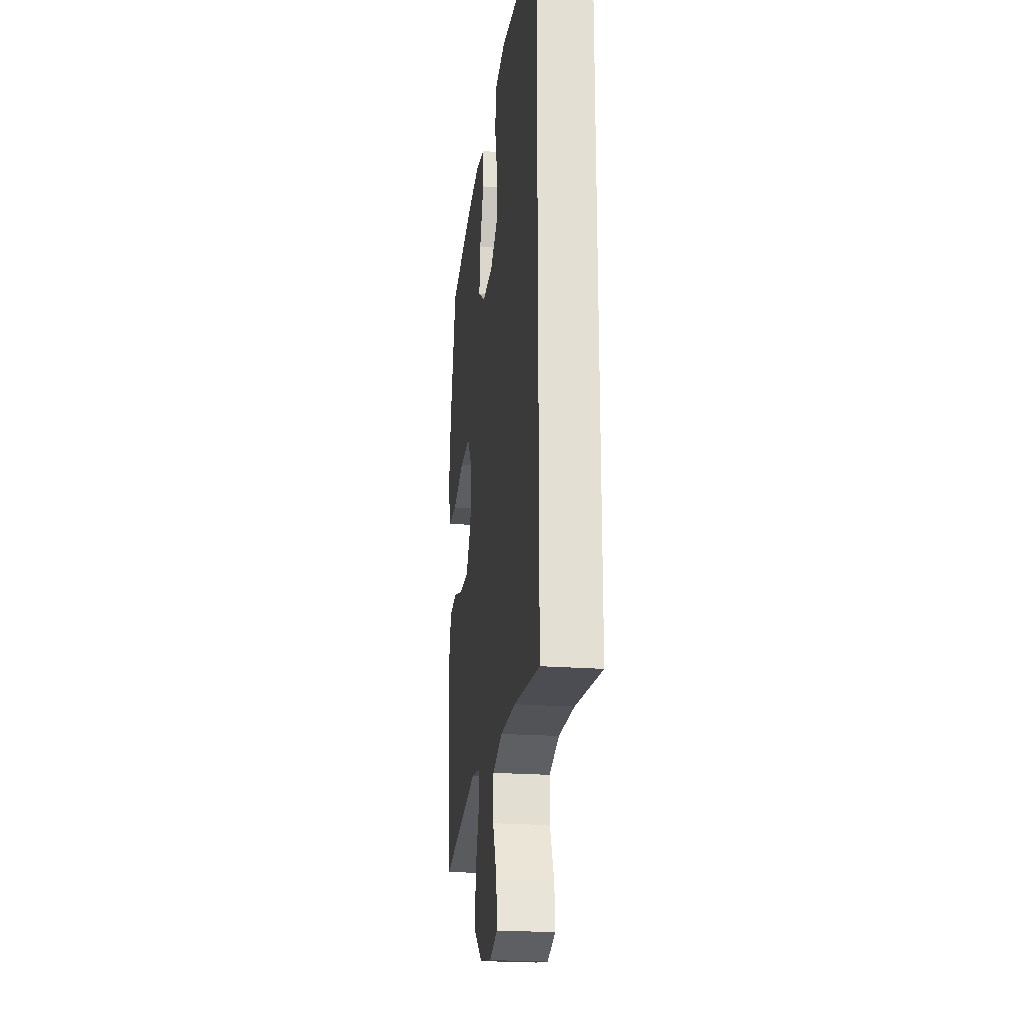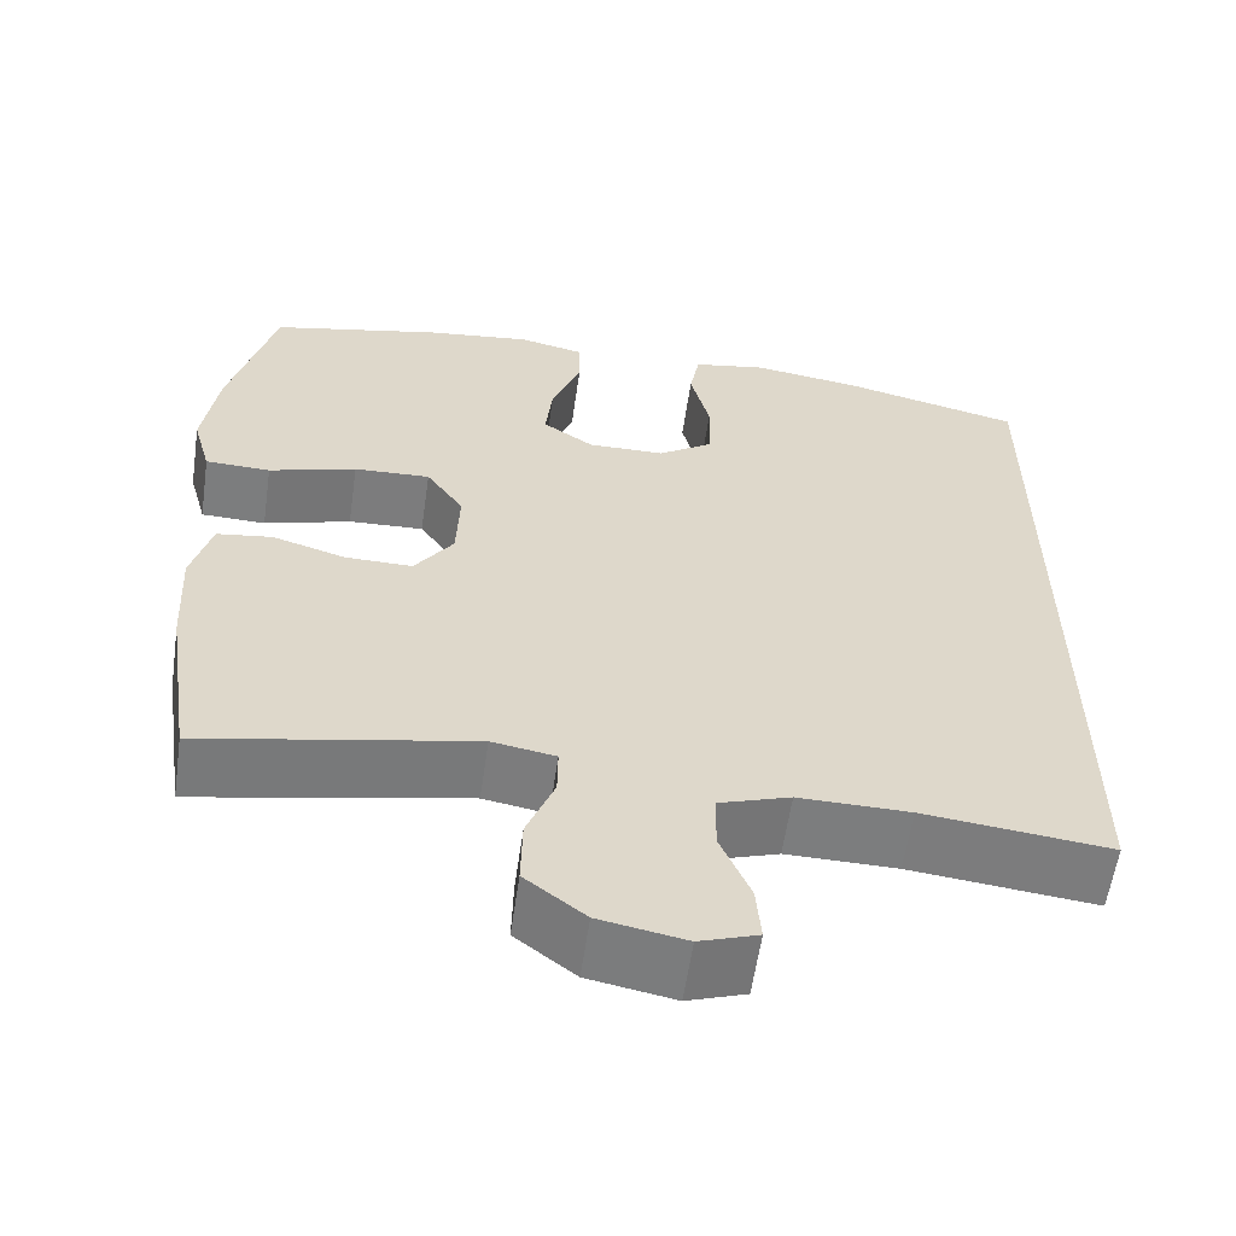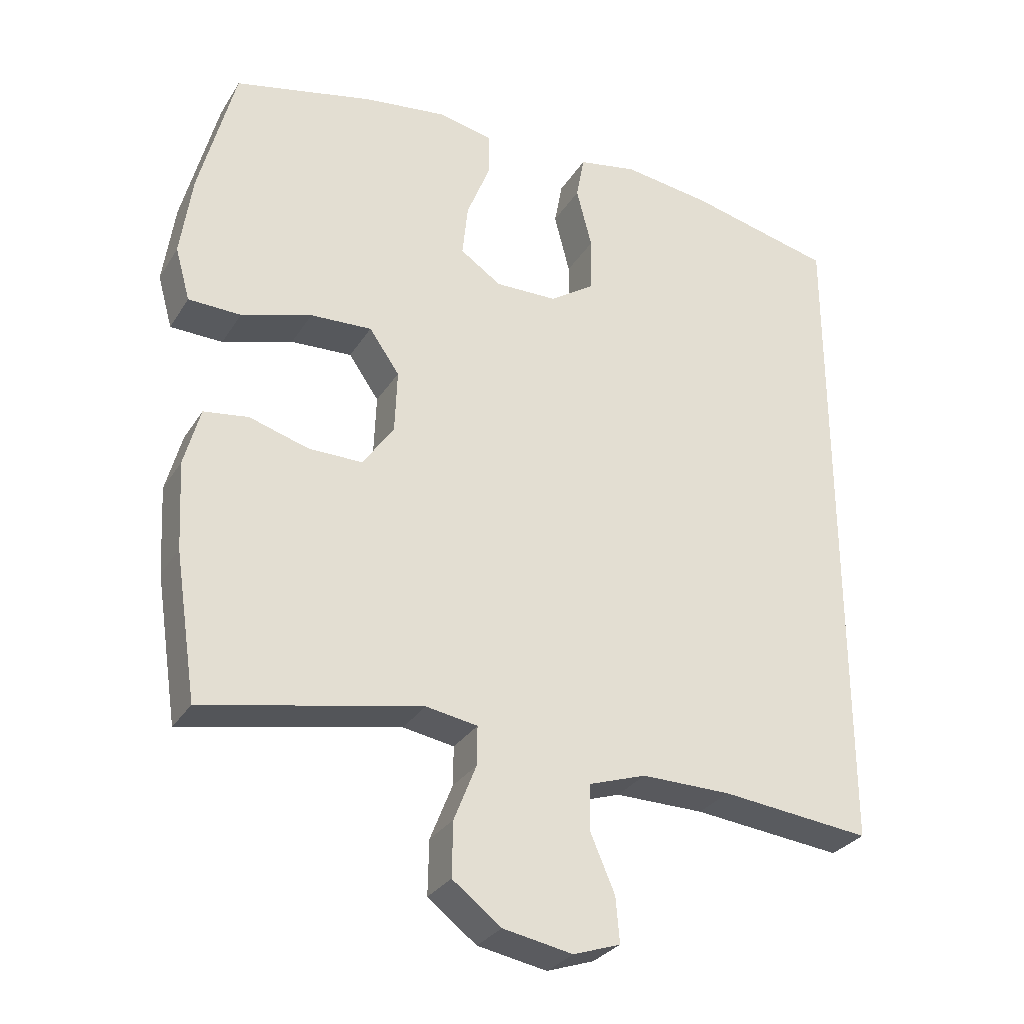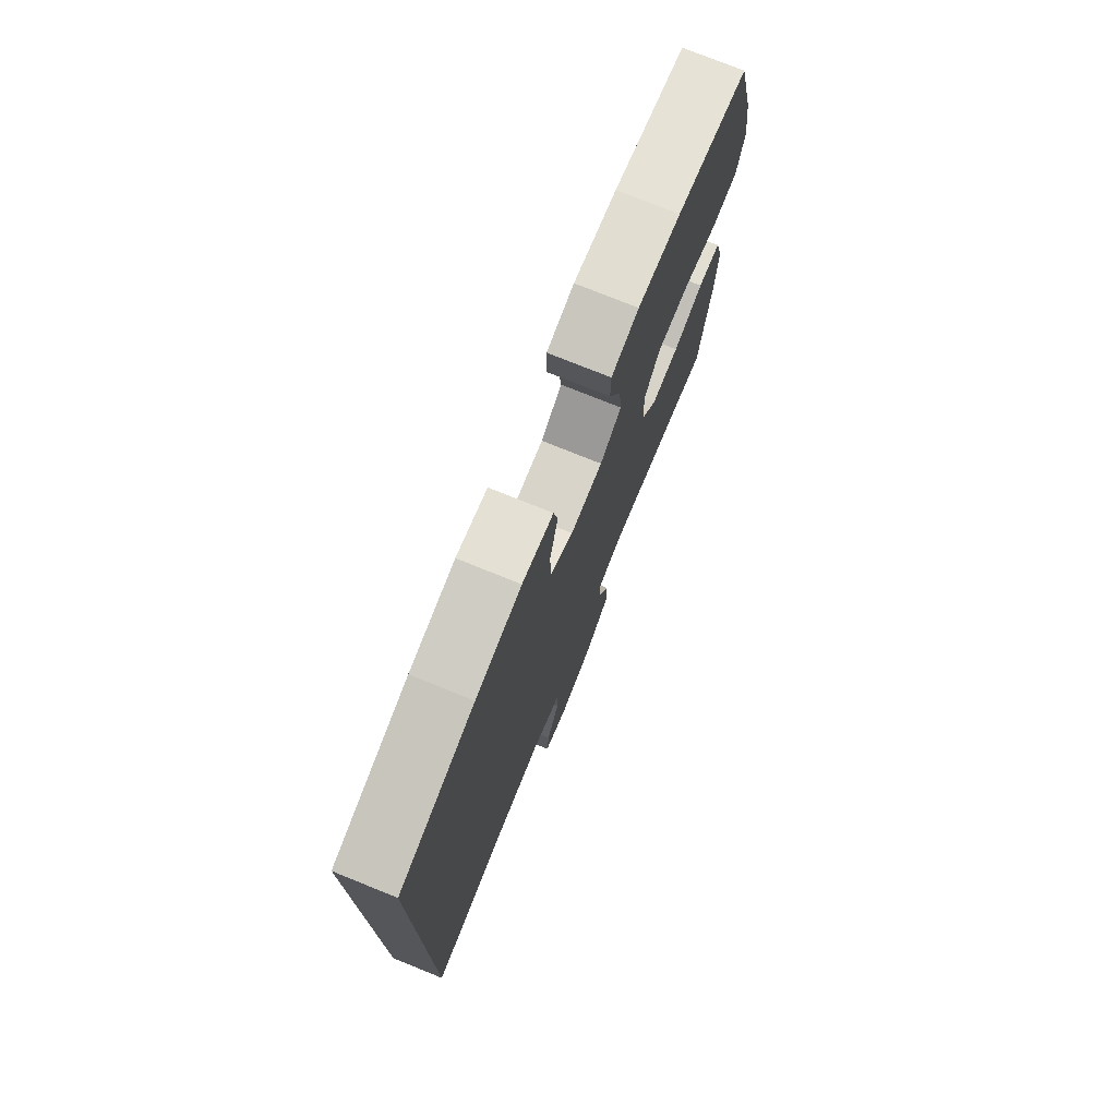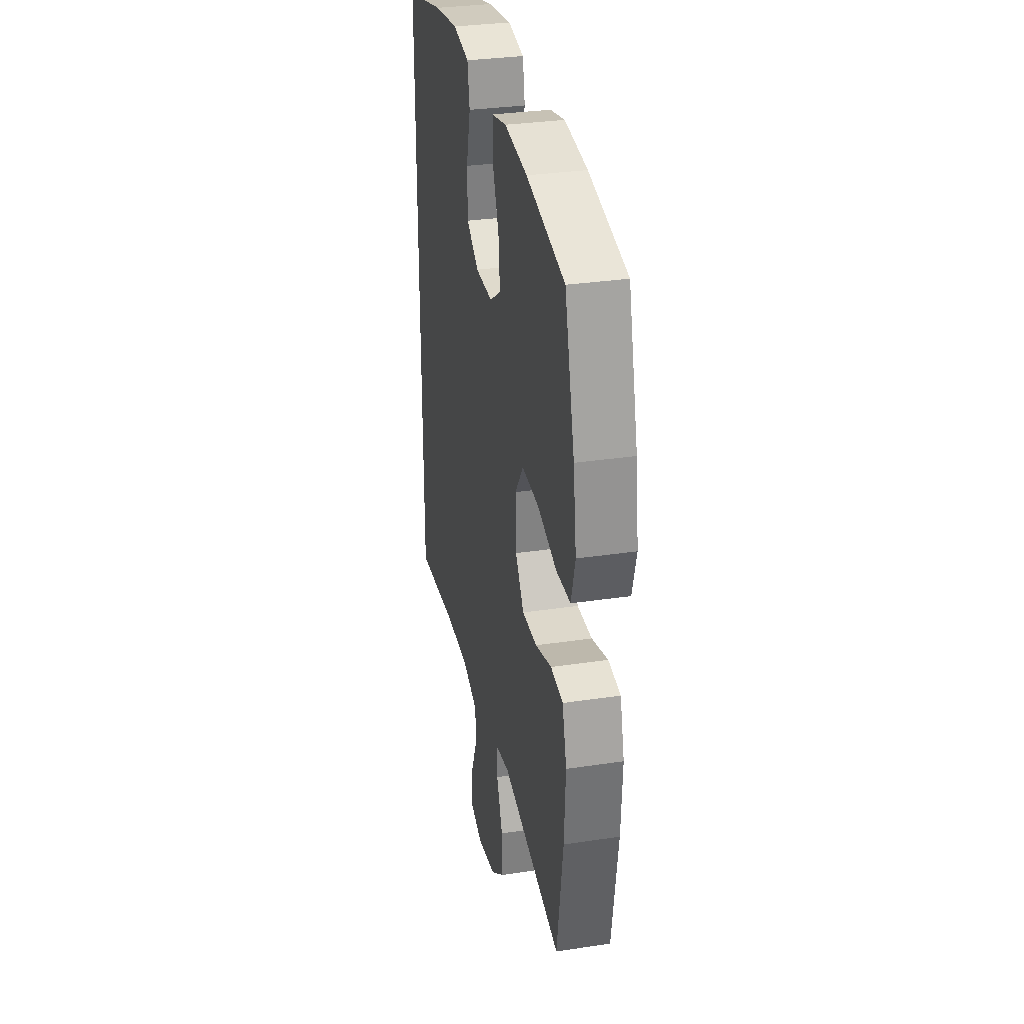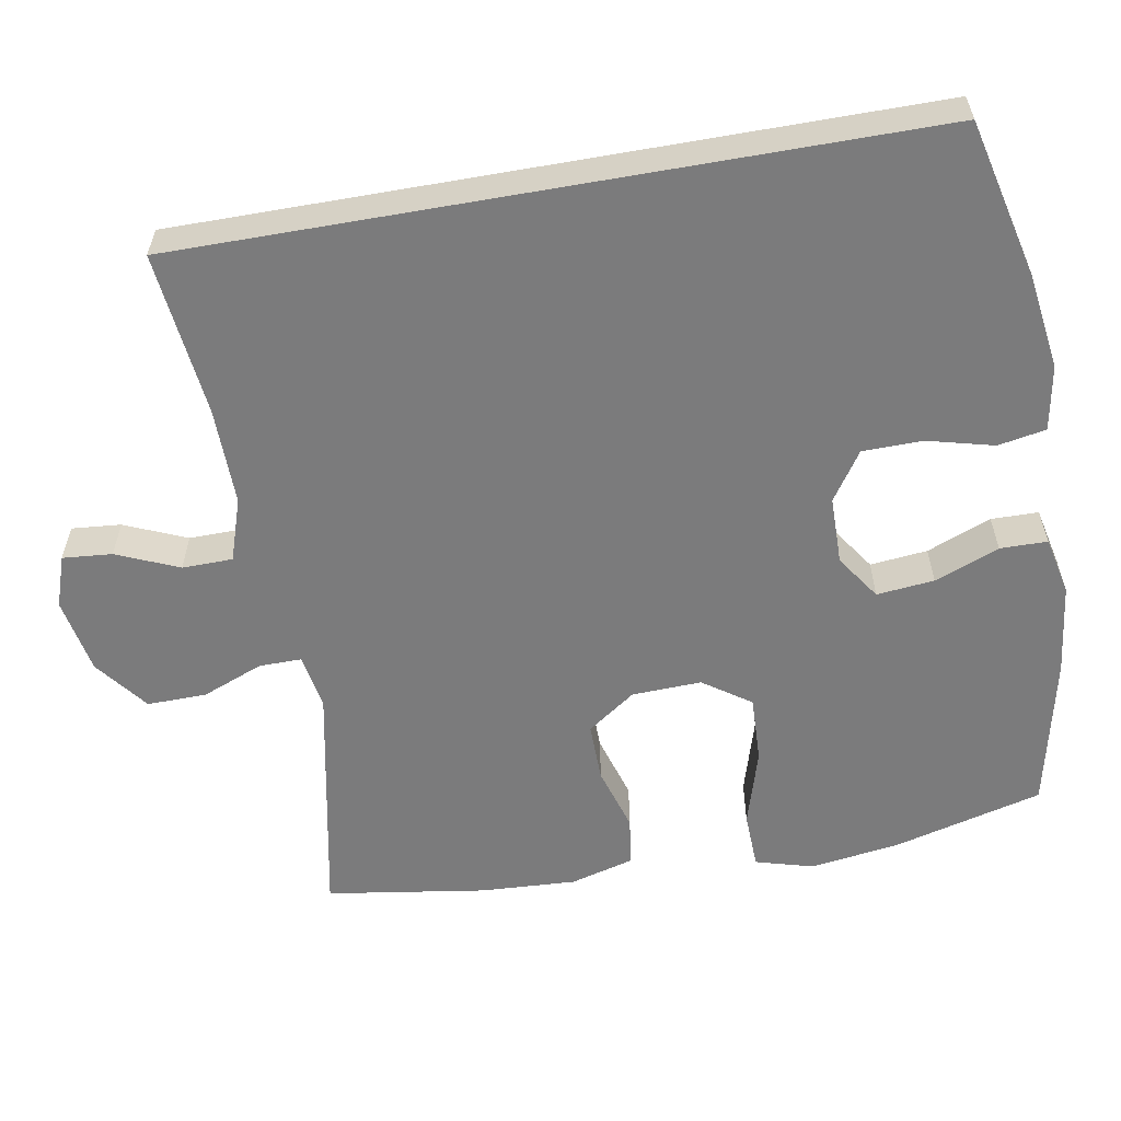
<metadata>
{"format":"obj","ext":"obj","renderer":"f3d","projection":"perspective","resolution":1024,"background":"white","views":[{"elev":-22.5,"azim":-97.4,"up":"+Z"},{"elev":-58.9,"azim":171.8,"up":"+Z"},{"elev":-29.6,"azim":153.8,"up":"+Z"},{"elev":75.8,"azim":-68.0,"up":"+Z"},{"elev":31.8,"azim":78.0,"up":"+Z"},{"elev":-58.5,"azim":-80.0,"up":"+Y"}]}
</metadata>
<code>
o path4632
v 0.2923 0.0375 0.5632
v 0.1698 0.0375 0.5783
v 0.09133 0.0375 0.5609
v 0.09074 0.0375 0.4971
v 0.1254 0.0375 0.4101
v 0.1334 0.0375 0.3324
v 0.07307 0.0375 0.2914
v -0.01836 0.0375 0.2926
v -0.08365 0.0375 0.3363
v -0.08499 0.0375 0.4171
v -0.06211 0.0375 0.5068
v -0.07414 0.0375 0.5715
v -0.1615 0.0375 0.5872
v -0.2905 0.0375 0.5688
v -0.5035 0.0375 0.5177
v -0.5035 0.0375 -0.484
v -0.2822 0.0375 -0.4596
v -0.1504 0.0375 -0.4579
v -0.06598 0.0375 -0.4859
v -0.06482 0.0375 -0.5539
v -0.1006 0.0375 -0.6376
v -0.1064 0.0375 -0.7043
v -0.03708 0.0375 -0.7278
v 0.06538 0.0375 -0.7087
v 0.1371 0.0375 -0.6537
v 0.1355 0.0375 -0.5732
v 0.1028 0.0375 -0.491
v 0.1021 0.0375 -0.4339
v 0.1778 0.0375 -0.4208
v 0.4984 0.0375 -0.484
v 0.5307 0.0375 -0.2698
v 0.5375 0.0375 -0.1409
v 0.514 0.0375 -0.05472
v 0.448 0.0375 -0.0457
v 0.3607 0.0375 -0.07204
v 0.2813 0.0375 -0.073
v 0.2351 0.0375 -0.007614
v 0.2315 0.0375 0.086
v 0.276 0.0375 0.1499
v 0.3663 0.0375 0.1461
v 0.47 0.0375 0.1151
v 0.5471 0.0375 0.1176
v 0.5688 0.0375 0.1955
v 0.5516 0.0375 0.3159
v 0.4984 0.0375 0.5177
v 0.2923 -0.0375 0.5632
v 0.1698 -0.0375 0.5783
v 0.09133 -0.0375 0.5609
v 0.09074 -0.0375 0.4971
v 0.1254 -0.0375 0.4101
v 0.1334 -0.0375 0.3324
v 0.07307 -0.0375 0.2914
v -0.01836 -0.0375 0.2926
v -0.08365 -0.0375 0.3363
v -0.08499 -0.0375 0.4171
v -0.06211 -0.0375 0.5068
v -0.07414 -0.0375 0.5715
v -0.1615 -0.0375 0.5872
v -0.2905 -0.0375 0.5688
v -0.5035 -0.0375 0.5177
v -0.5035 -0.0375 -0.484
v -0.2822 -0.0375 -0.4596
v -0.1504 -0.0375 -0.4579
v -0.06598 -0.0375 -0.4859
v -0.06482 -0.0375 -0.5539
v -0.1006 -0.0375 -0.6376
v -0.1064 -0.0375 -0.7043
v -0.03708 -0.0375 -0.7278
v 0.06538 -0.0375 -0.7087
v 0.1371 -0.0375 -0.6537
v 0.1355 -0.0375 -0.5732
v 0.1028 -0.0375 -0.491
v 0.1021 -0.0375 -0.4339
v 0.1778 -0.0375 -0.4208
v 0.4984 -0.0375 -0.484
v 0.5307 -0.0375 -0.2698
v 0.5375 -0.0375 -0.1409
v 0.514 -0.0375 -0.05472
v 0.448 -0.0375 -0.0457
v 0.3607 -0.0375 -0.07204
v 0.2813 -0.0375 -0.073
v 0.2351 -0.0375 -0.007614
v 0.2315 -0.0375 0.086
v 0.276 -0.0375 0.1499
v 0.3663 -0.0375 0.1461
v 0.47 -0.0375 0.1151
v 0.5471 -0.0375 0.1176
v 0.5688 -0.0375 0.1955
v 0.5516 -0.0375 0.3159
v 0.4984 -0.0375 0.5177
v -0.07414 0.0375 0.5715
v -0.07414 0.0375 0.5715
v -0.1615 0.0375 0.5872
v -0.2905 0.0375 0.5688
v 0.2923 0.0375 0.5632
v 0.1698 0.0375 0.5783
v 0.09133 0.0375 0.5609
v 0.09133 0.0375 0.5609
v -0.06211 0.0375 0.5068
v 0.09074 0.0375 0.4971
v -0.5035 0.0375 0.5177
v -0.5035 0.0375 0.5177
v 0.4984 0.0375 0.5177
v 0.4984 0.0375 0.5177
v -0.5035 0.0375 -0.484
v -0.5035 0.0375 -0.484
v -0.08499 0.0375 0.4171
v 0.1254 0.0375 0.4101
v 0.5516 0.0375 0.3159
v -0.08365 0.0375 0.3363
v 0.1334 0.0375 0.3324
v 0.1334 0.0375 0.3324
v -0.01836 0.0375 0.2926
v 0.07307 0.0375 0.2914
v 0.5688 0.0375 0.1955
v 0.5471 0.0375 0.1176
v 0.5471 0.0375 0.1176
v 0.276 0.0375 0.1499
v 0.3663 0.0375 0.1461
v 0.2315 0.0375 0.086
v 0.47 0.0375 0.1151
v 0.2351 0.0375 -0.007614
v 0.2813 0.0375 -0.073
v 0.514 0.0375 -0.05472
v 0.514 0.0375 -0.05472
v 0.448 0.0375 -0.0457
v 0.3607 0.0375 -0.07204
v 0.5375 0.0375 -0.1409
v 0.5307 0.0375 -0.2698
v -0.2822 0.0375 -0.4596
v 0.4984 0.0375 -0.484
v 0.4984 0.0375 -0.484
v 0.1021 0.0375 -0.4339
v 0.1021 0.0375 -0.4339
v 0.1778 0.0375 -0.4208
v 0.1028 0.0375 -0.491
v -0.1504 0.0375 -0.4579
v -0.06598 0.0375 -0.4859
v -0.06598 0.0375 -0.4859
v -0.06482 0.0375 -0.5539
v 0.1355 0.0375 -0.5732
v -0.1006 0.0375 -0.6376
v 0.1371 0.0375 -0.6537
v -0.1064 0.0375 -0.7043
v -0.1064 0.0375 -0.7043
v 0.06538 0.0375 -0.7087
v -0.03708 0.0375 -0.7278
v -0.07414 -0.0375 0.5715
v -0.07414 -0.0375 0.5715
v -0.1615 -0.0375 0.5872
v -0.2905 -0.0375 0.5688
v 0.2923 -0.0375 0.5632
v 0.1698 -0.0375 0.5783
v 0.09133 -0.0375 0.5609
v 0.09133 -0.0375 0.5609
v -0.06211 -0.0375 0.5068
v 0.09074 -0.0375 0.4971
v -0.5035 -0.0375 0.5177
v -0.5035 -0.0375 0.5177
v 0.4984 -0.0375 0.5177
v 0.4984 -0.0375 0.5177
v -0.5035 -0.0375 -0.484
v -0.5035 -0.0375 -0.484
v -0.08499 -0.0375 0.4171
v 0.1254 -0.0375 0.4101
v 0.5516 -0.0375 0.3159
v -0.08365 -0.0375 0.3363
v 0.1334 -0.0375 0.3324
v 0.1334 -0.0375 0.3324
v -0.01836 -0.0375 0.2926
v 0.07307 -0.0375 0.2914
v 0.5688 -0.0375 0.1955
v 0.5471 -0.0375 0.1176
v 0.5471 -0.0375 0.1176
v 0.276 -0.0375 0.1499
v 0.3663 -0.0375 0.1461
v 0.2315 -0.0375 0.086
v 0.47 -0.0375 0.1151
v 0.2351 -0.0375 -0.007614
v 0.2813 -0.0375 -0.073
v 0.514 -0.0375 -0.05472
v 0.514 -0.0375 -0.05472
v 0.448 -0.0375 -0.0457
v 0.3607 -0.0375 -0.07204
v 0.5375 -0.0375 -0.1409
v 0.5307 -0.0375 -0.2698
v -0.2822 -0.0375 -0.4596
v 0.4984 -0.0375 -0.484
v 0.4984 -0.0375 -0.484
v 0.1021 -0.0375 -0.4339
v 0.1021 -0.0375 -0.4339
v 0.1778 -0.0375 -0.4208
v 0.1028 -0.0375 -0.491
v -0.1504 -0.0375 -0.4579
v -0.06598 -0.0375 -0.4859
v -0.06598 -0.0375 -0.4859
v -0.06482 -0.0375 -0.5539
v 0.1355 -0.0375 -0.5732
v -0.1006 -0.0375 -0.6376
v 0.1371 -0.0375 -0.6537
v -0.1064 -0.0375 -0.7043
v -0.1064 -0.0375 -0.7043
v 0.06538 -0.0375 -0.7087
v -0.03708 -0.0375 -0.7278
f 184 185 183
f 168 152 165
f 150 156 148
f 183 185 181
f 166 176 172
f 197 193 195
f 204 203 199
f 186 192 188
f 167 164 151
f 158 167 151
f 197 203 198
f 187 170 167
f 184 180 192
f 200 198 203
f 193 197 198
f 180 179 190
f 190 194 195
f 190 195 193
f 177 170 179
f 175 171 177
f 179 170 194
f 175 168 171
f 185 184 186
f 199 203 197
f 187 167 162
f 153 165 152
f 154 157 153
f 176 166 168
f 165 153 157
f 190 179 194
f 194 170 187
f 151 164 150
f 192 180 190
f 173 172 178
f 164 156 150
f 162 167 158
f 170 177 171
f 186 184 192
f 176 168 175
f 178 172 176
f 152 168 166
f 204 199 201
f 152 166 160
f 92 13 58 149
f 13 14 59 58
f 1 2 47 46
f 2 98 155 47
f 11 12 57 56
f 3 4 49 48
f 14 102 159 59
f 104 1 46 161
f 15 106 163 60
f 10 11 56 55
f 4 5 50 49
f 44 45 90 89
f 9 10 55 54
f 5 112 169 50
f 8 9 54 53
f 6 7 52 51
f 43 44 89 88
f 7 8 53 52
f 117 43 88 174
f 39 40 85 84
f 38 39 84 83
f 41 42 87 86
f 40 41 86 85
f 37 38 83 82
f 36 37 82 81
f 125 34 79 182
f 34 35 80 79
f 32 33 78 77
f 35 36 81 80
f 31 32 77 76
f 16 17 62 61
f 132 31 76 189
f 134 29 74 191
f 27 28 73 72
f 17 18 63 62
f 18 139 196 63
f 29 30 75 74
f 19 20 65 64
f 26 27 72 71
f 20 21 66 65
f 25 26 71 70
f 21 145 202 66
f 24 25 70 69
f 23 24 69 68
f 22 23 68 67
f 127 126 128
f 111 108 95
f 93 91 99
f 126 124 128
f 109 115 119
f 140 138 136
f 147 142 146
f 129 131 135
f 110 94 107
f 101 94 110
f 140 141 146
f 130 110 113
f 127 135 123
f 143 146 141
f 136 141 140
f 123 133 122
f 133 138 137
f 133 136 138
f 120 122 113
f 118 120 114
f 122 137 113
f 118 114 111
f 128 129 127
f 142 140 146
f 130 105 110
f 96 95 108
f 97 96 100
f 119 111 109
f 108 100 96
f 133 137 122
f 137 130 113
f 94 93 107
f 135 133 123
f 116 121 115
f 107 93 99
f 105 101 110
f 113 114 120
f 129 135 127
f 119 118 111
f 121 119 115
f 95 109 111
f 147 144 142
f 95 103 109

</code>
